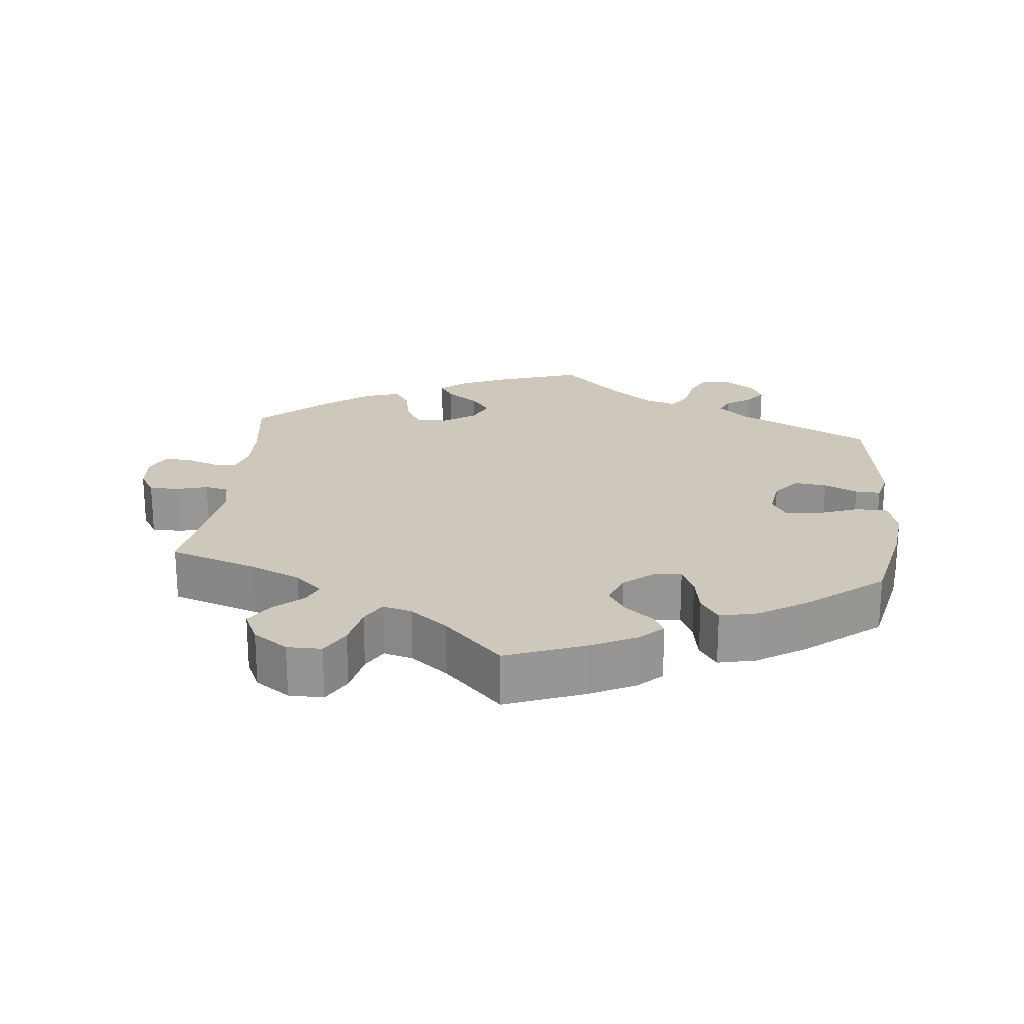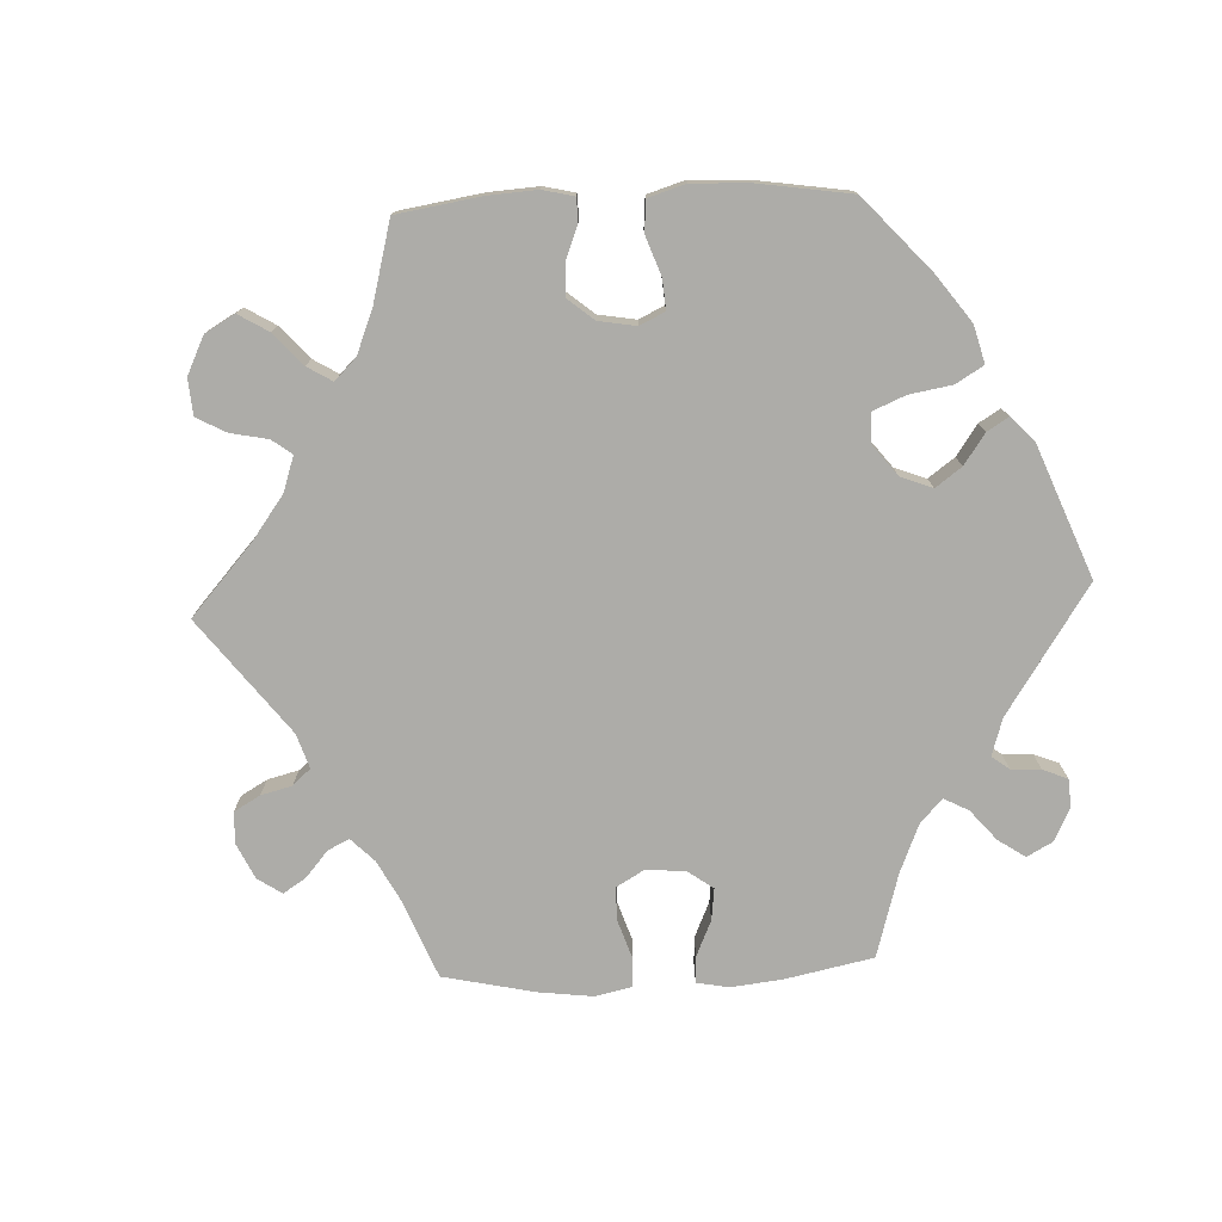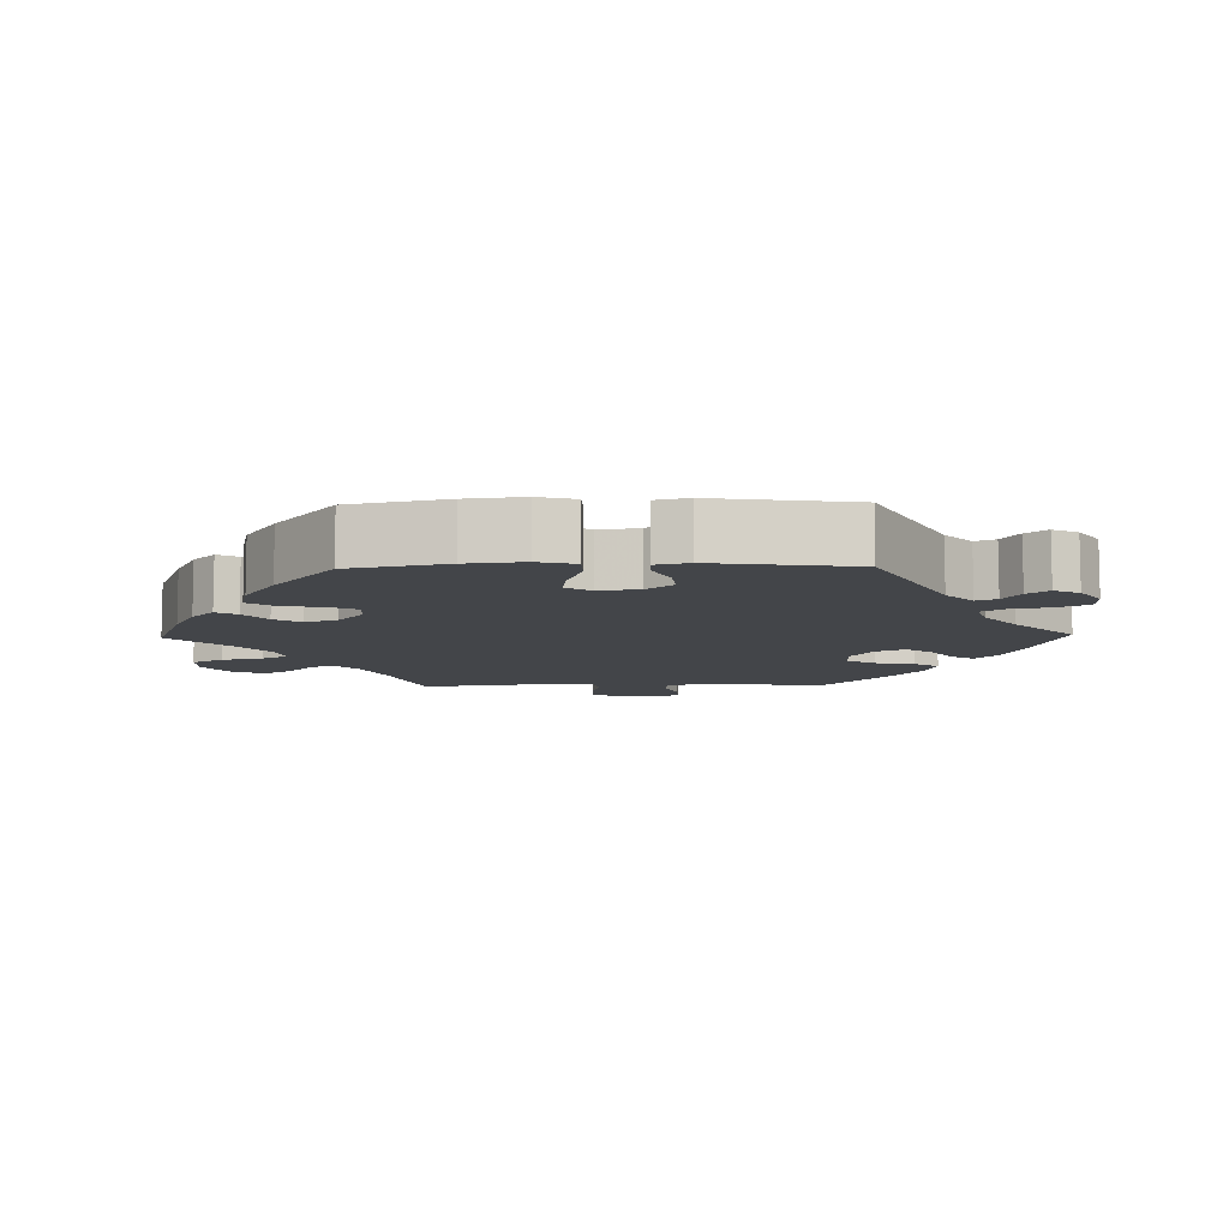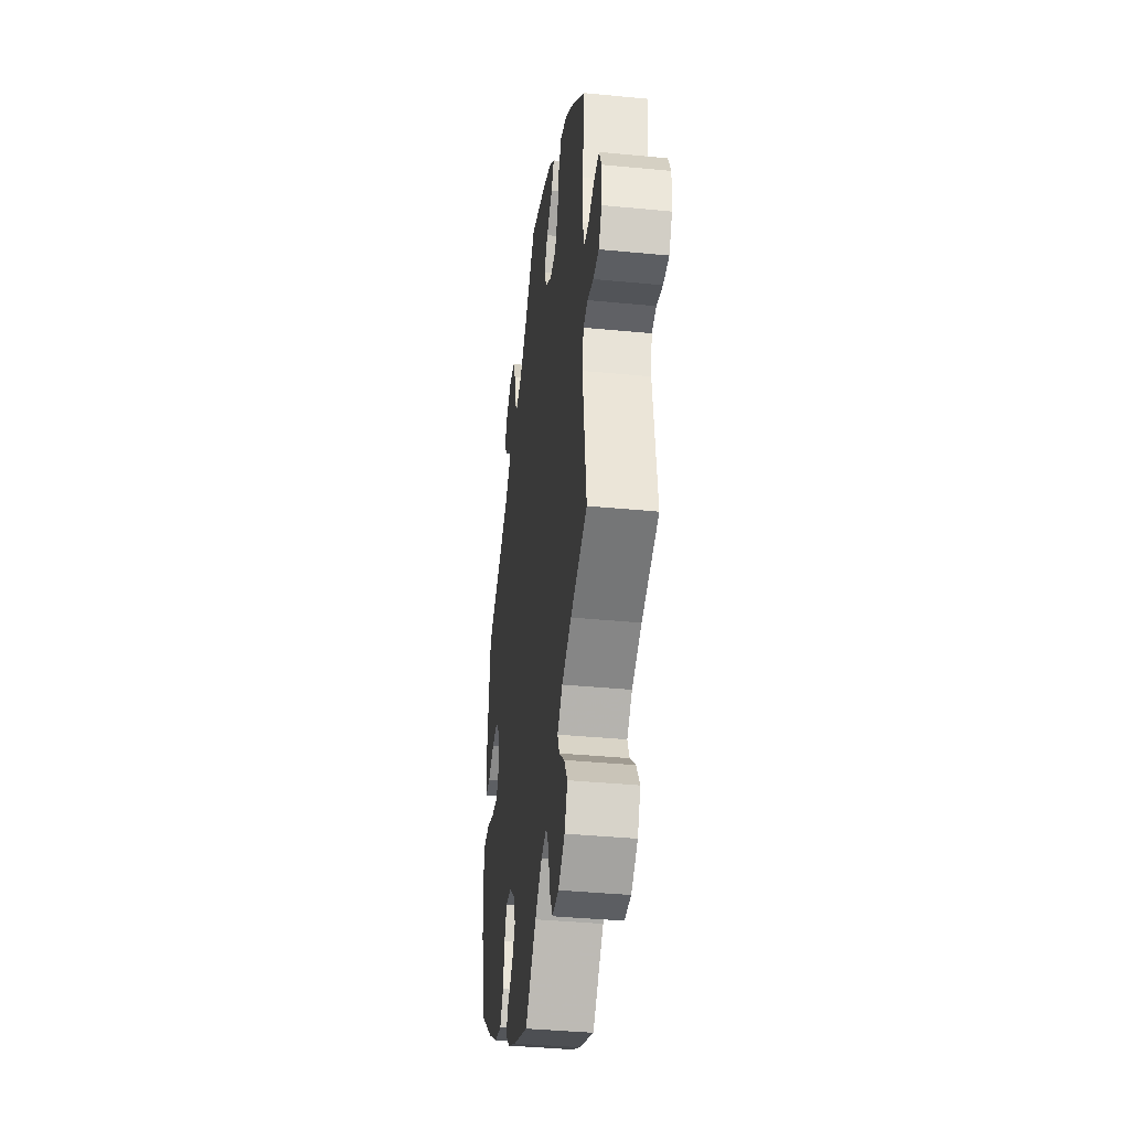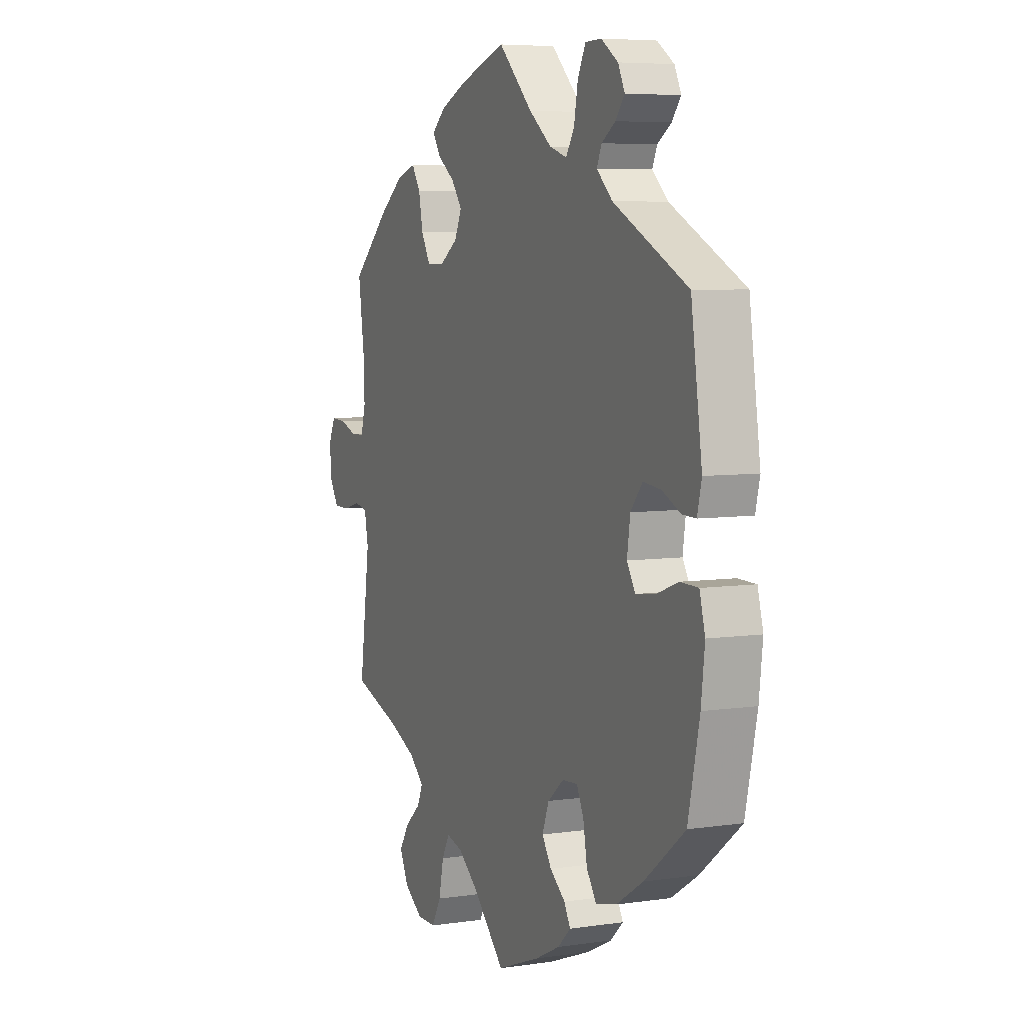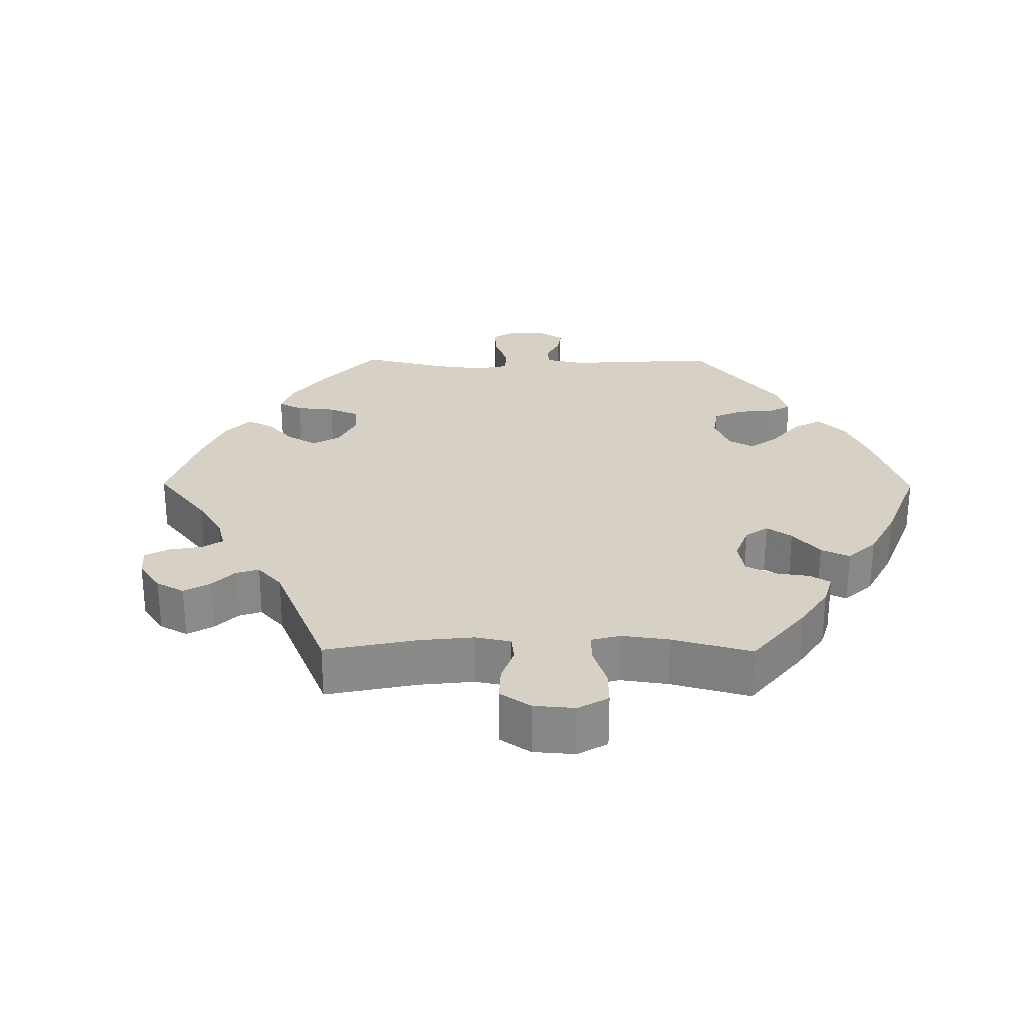
<metadata>
{"format":"obj","ext":"obj","renderer":"f3d","projection":"perspective","resolution":1024,"background":"white","views":[{"elev":22.0,"azim":-174.1,"up":"+Y"},{"elev":-76.7,"azim":-147.5,"up":"+Y"},{"elev":-8.9,"azim":-88.7,"up":"+Y"},{"elev":-38.2,"azim":83.0,"up":"+Z"},{"elev":6.2,"azim":-113.8,"up":"+Z"},{"elev":26.9,"azim":150.4,"up":"+Y"}]}
</metadata>
<code>
v 0.378 0.07 -0.33
v 0.308 0.07 -0.361
v 0.27 0.07 -0.395
v 0.284 0.07 -0.427
v 0.324 0.07 -0.462
v 0.349 0.07 -0.502
v 0.327 0.07 -0.548
v 0.279 0.07 -0.581
v 0.231 0.07 -0.581
v 0.207 0.07 -0.538
v 0.195 0.07 -0.48
v 0.175 0.07 -0.444
v 0.134 0.07 -0.455
v 0.082 0.07 -0.496
v 0.001 0.07 -0.578
v -0.109 0.07 -0.536
v -0.172 0.07 -0.505
v -0.205 0.07 -0.474
v -0.189 0.07 -0.445
v -0.15 0.07 -0.414
v -0.126 0.07 -0.377
v -0.143 0.07 -0.332
v -0.184 0.07 -0.298
v -0.223 0.07 -0.295
v -0.241 0.07 -0.333
v -0.251 0.07 -0.39
v -0.276 0.07 -0.426
v -0.329 0.07 -0.414
v -0.397 0.07 -0.371
v -0.5 0.07 -0.289
v -0.529 0.07 -0.155
v -0.538 0.07 -0.076
v -0.524 0.07 -0.024
v -0.479 0.07 -0.023
v -0.422 0.07 -0.044
v -0.373 0.07 -0.05
v -0.352 0.07 -0.015
v -0.36 0.07 0.04
v -0.39 0.07 0.077
v -0.435 0.07 0.072
v -0.482 0.07 0.05
v -0.517 0.07 0.049
v -0.528 0.07 0.095
v -0.5 0.07 0.289
v -0.311 0.07 0.384
v -0.271 0.07 0.421
v -0.283 0.07 0.449
v -0.318 0.07 0.472
v -0.341 0.07 0.501
v -0.324 0.07 0.536
v -0.281 0.07 0.565
v -0.24 0.07 0.564
v -0.22 0.07 0.523
v -0.21 0.07 0.469
v -0.189 0.07 0.436
v -0.145 0.07 0.45
v -0.088 0.07 0.494
v -0.001 0.07 0.578
v 0.117 0.07 0.539
v 0.184 0.07 0.51
v 0.219 0.07 0.48
v 0.199 0.07 0.449
v 0.155 0.07 0.417
v 0.128 0.07 0.381
v 0.146 0.07 0.341
v 0.192 0.07 0.31
v 0.237 0.07 0.31
v 0.26 0.07 0.351
v 0.271 0.07 0.406
v 0.293 0.07 0.44
v 0.343 0.07 0.424
v 0.404 0.07 0.378
v 0.501 0.07 0.29
v 0.485 0.07 0.176
v 0.483 0.07 0.11
v 0.495 0.07 0.066
v 0.528 0.07 0.064
v 0.573 0.07 0.08
v 0.611 0.07 0.082
v 0.629 0.07 0.045
v 0.625 0.07 -0.008
v 0.602 0.07 -0.046
v 0.56 0.07 -0.046
v 0.517 0.07 -0.034
v 0.484 0.07 -0.041
v 0.474 0.07 -0.091
v 0.501 0.07 -0.289
v 0.378 0 -0.33
v 0.308 0 -0.361
v 0.27 0 -0.395
v 0.284 0 -0.427
v 0.324 0 -0.462
v 0.349 0 -0.502
v 0.327 0 -0.548
v 0.279 0 -0.581
v 0.231 0 -0.581
v 0.207 0 -0.538
v 0.195 0 -0.48
v 0.175 0 -0.444
v 0.134 0 -0.455
v 0.082 0 -0.496
v 0.001 0 -0.578
v -0.109 0 -0.536
v -0.172 0 -0.505
v -0.205 0 -0.474
v -0.189 0 -0.445
v -0.15 0 -0.414
v -0.126 0 -0.377
v -0.143 0 -0.332
v -0.184 0 -0.298
v -0.223 0 -0.295
v -0.241 0 -0.333
v -0.251 0 -0.39
v -0.276 0 -0.426
v -0.329 0 -0.414
v -0.397 0 -0.371
v -0.5 0 -0.289
v -0.529 0 -0.155
v -0.538 0 -0.076
v -0.524 0 -0.024
v -0.479 0 -0.023
v -0.422 0 -0.044
v -0.373 0 -0.05
v -0.352 0 -0.015
v -0.36 0 0.04
v -0.39 0 0.077
v -0.435 0 0.072
v -0.482 0 0.05
v -0.517 0 0.049
v -0.528 0 0.095
v -0.5 0 0.289
v -0.311 0 0.384
v -0.271 0 0.421
v -0.283 0 0.449
v -0.318 0 0.472
v -0.341 0 0.501
v -0.324 0 0.536
v -0.281 0 0.565
v -0.24 0 0.564
v -0.22 0 0.523
v -0.21 0 0.469
v -0.189 0 0.436
v -0.145 0 0.45
v -0.088 0 0.494
v -0.001 0 0.578
v 0.117 0 0.539
v 0.184 0 0.51
v 0.219 0 0.48
v 0.199 0 0.449
v 0.155 0 0.417
v 0.128 0 0.381
v 0.146 0 0.341
v 0.192 0 0.31
v 0.237 0 0.31
v 0.26 0 0.351
v 0.271 0 0.406
v 0.293 0 0.44
v 0.343 0 0.424
v 0.404 0 0.378
v 0.501 0 0.29
v 0.485 0 0.176
v 0.483 0 0.11
v 0.495 0 0.066
v 0.528 0 0.064
v 0.573 0 0.08
v 0.611 0 0.082
v 0.629 0 0.045
v 0.625 0 -0.008
v 0.602 0 -0.046
v 0.56 0 -0.046
v 0.517 0 -0.034
v 0.484 0 -0.041
v 0.474 0 -0.091
v 0.501 0 -0.289
f 86 87 1
f 85 86 1 2
f 81 82 83 84
f 81 84 85
f 80 81 85
f 77 78 79 80
f 76 77 80 85
f 75 76 85 2
f 71 72 73 74
f 68 69 70 71
f 67 68 71 74
f 66 67 74 75
f 60 61 62 63
f 60 63 64
f 57 58 59 60
f 56 57 60 64
f 55 56 64 65
f 51 52 53 54
f 51 54 55
f 50 51 55
f 47 48 49 50
f 47 50 55
f 46 47 55 65
f 42 43 44 45
f 40 41 42 45
f 39 40 45 46
f 38 39 46 65
f 32 33 34 35
f 32 35 36
f 31 32 36
f 30 31 36
f 29 30 36 37
f 25 26 27 28
f 24 25 28 29
f 17 18 19 20
f 17 20 21
f 14 15 16 17
f 13 14 17 21
f 12 13 21 22
f 8 9 10 11
f 8 11 12
f 7 8 12
f 4 5 6 7
f 3 4 7 12
f 37 38 65 66
f 24 29 37 66
f 23 24 66 75
f 12 22 23 75
f 2 3 12 75
f 88 174 173
f 89 88 173 172
f 171 170 169 168
f 172 171 168
f 172 168 167
f 167 166 165 164
f 172 167 164 163
f 89 172 163 162
f 161 160 159 158
f 158 157 156 155
f 161 158 155 154
f 162 161 154 153
f 150 149 148 147
f 151 150 147
f 147 146 145 144
f 151 147 144 143
f 152 151 143 142
f 141 140 139 138
f 142 141 138
f 142 138 137
f 137 136 135 134
f 142 137 134
f 152 142 134 133
f 132 131 130 129
f 132 129 128 127
f 133 132 127 126
f 152 133 126 125
f 122 121 120 119
f 123 122 119
f 123 119 118
f 123 118 117
f 124 123 117 116
f 115 114 113 112
f 116 115 112 111
f 107 106 105 104
f 108 107 104
f 104 103 102 101
f 108 104 101 100
f 109 108 100 99
f 98 97 96 95
f 99 98 95
f 99 95 94
f 94 93 92 91
f 99 94 91 90
f 153 152 125 124
f 153 124 116 111
f 162 153 111 110
f 162 110 109 99
f 162 99 90 89
f 1 88 89 2
f 2 89 90 3
f 3 90 91 4
f 4 91 92 5
f 5 92 93 6
f 6 93 94 7
f 7 94 95 8
f 8 95 96 9
f 9 96 97 10
f 10 97 98 11
f 11 98 99 12
f 12 99 100 13
f 13 100 101 14
f 14 101 102 15
f 15 102 103 16
f 16 103 104 17
f 17 104 105 18
f 18 105 106 19
f 19 106 107 20
f 20 107 108 21
f 21 108 109 22
f 22 109 110 23
f 23 110 111 24
f 24 111 112 25
f 25 112 113 26
f 26 113 114 27
f 27 114 115 28
f 28 115 116 29
f 29 116 117 30
f 30 117 118 31
f 31 118 119 32
f 32 119 120 33
f 33 120 121 34
f 34 121 122 35
f 35 122 123 36
f 36 123 124 37
f 37 124 125 38
f 38 125 126 39
f 39 126 127 40
f 40 127 128 41
f 41 128 129 42
f 42 129 130 43
f 43 130 131 44
f 44 131 132 45
f 45 132 133 46
f 46 133 134 47
f 47 134 135 48
f 48 135 136 49
f 49 136 137 50
f 50 137 138 51
f 51 138 139 52
f 52 139 140 53
f 53 140 141 54
f 54 141 142 55
f 55 142 143 56
f 56 143 144 57
f 57 144 145 58
f 58 145 146 59
f 59 146 147 60
f 60 147 148 61
f 61 148 149 62
f 62 149 150 63
f 63 150 151 64
f 64 151 152 65
f 65 152 153 66
f 66 153 154 67
f 67 154 155 68
f 68 155 156 69
f 69 156 157 70
f 70 157 158 71
f 71 158 159 72
f 72 159 160 73
f 73 160 161 74
f 74 161 162 75
f 75 162 163 76
f 76 163 164 77
f 77 164 165 78
f 78 165 166 79
f 79 166 167 80
f 80 167 168 81
f 81 168 169 82
f 82 169 170 83
f 83 170 171 84
f 84 171 172 85
f 85 172 173 86
f 86 173 174 87
f 87 174 88 1

</code>
